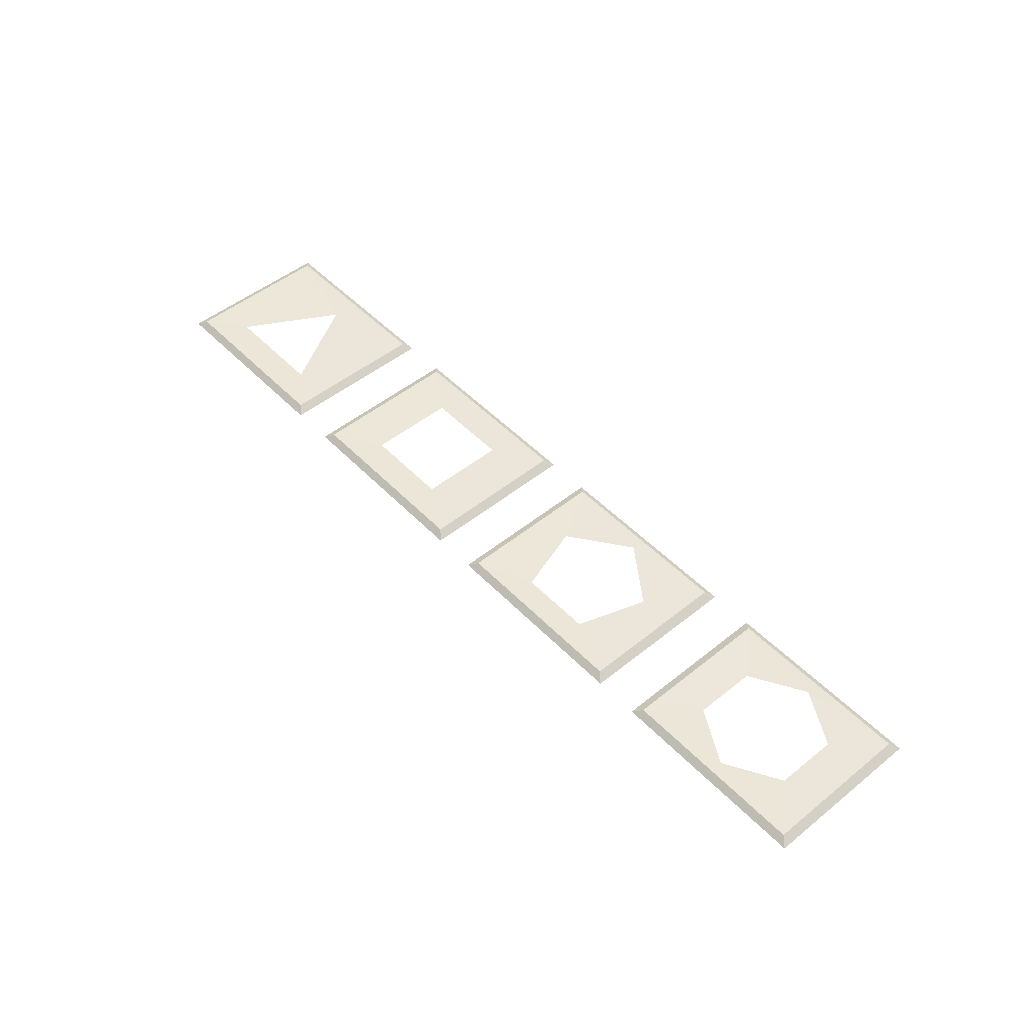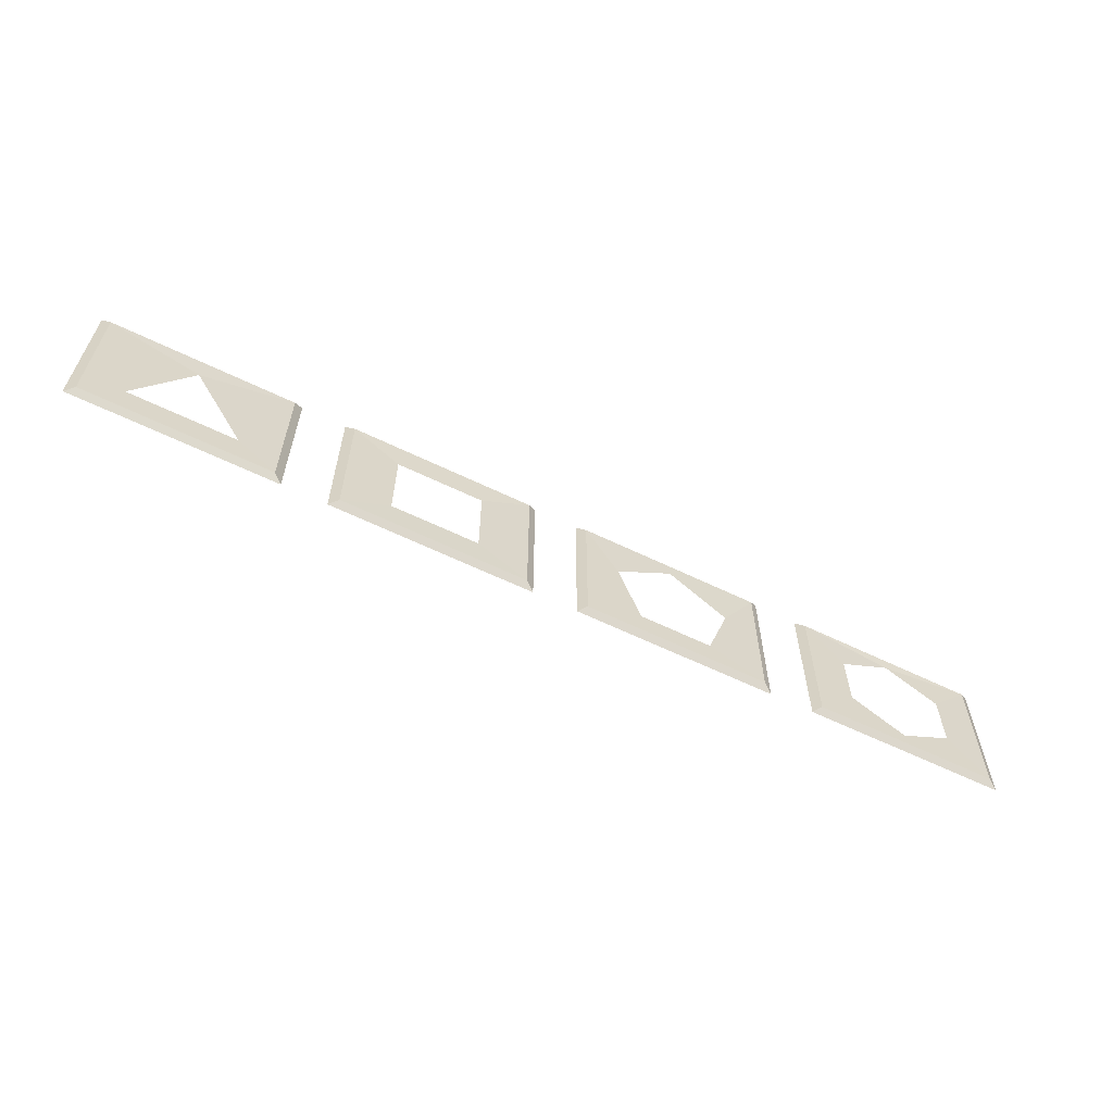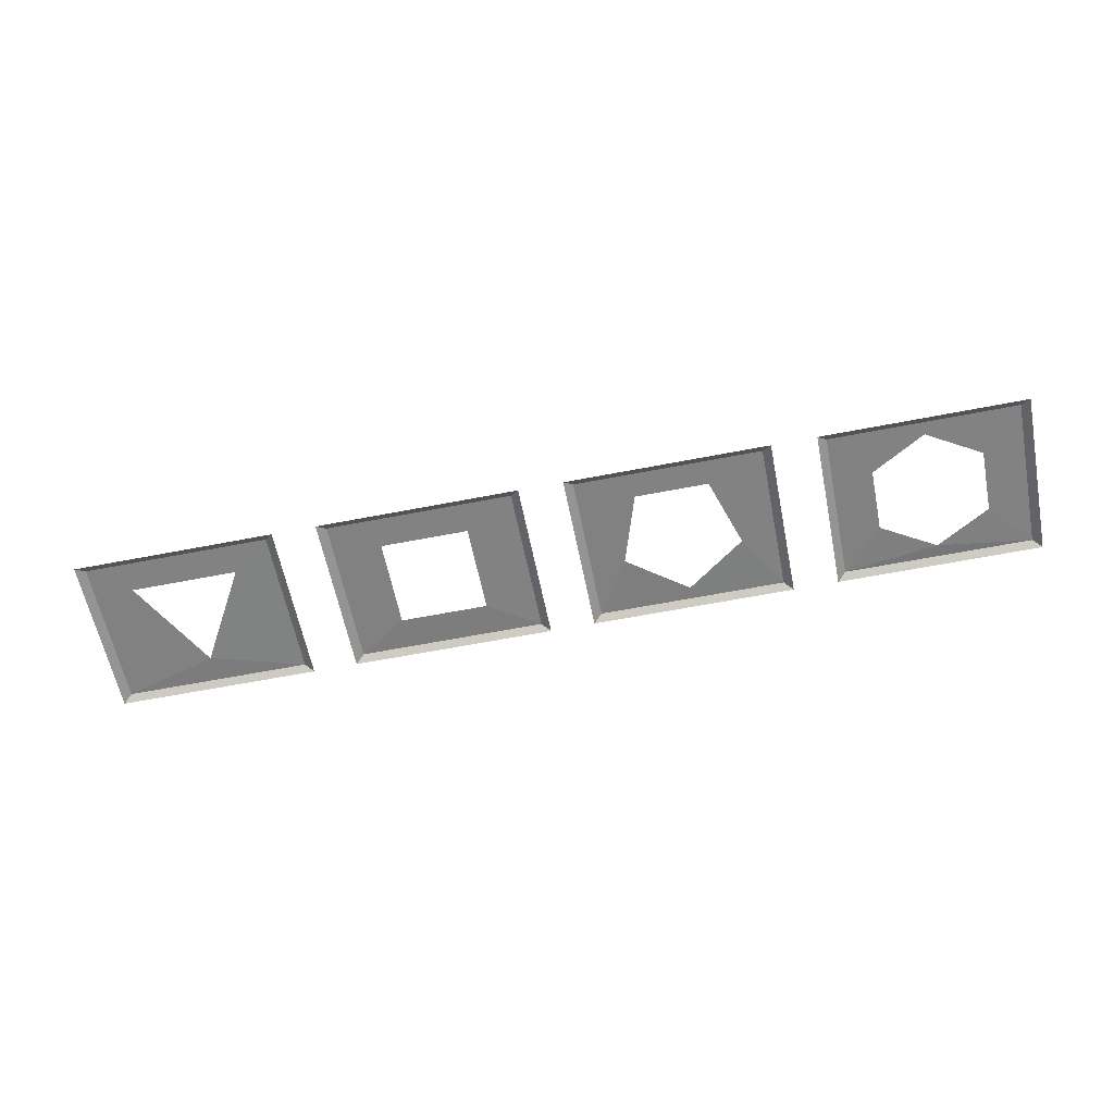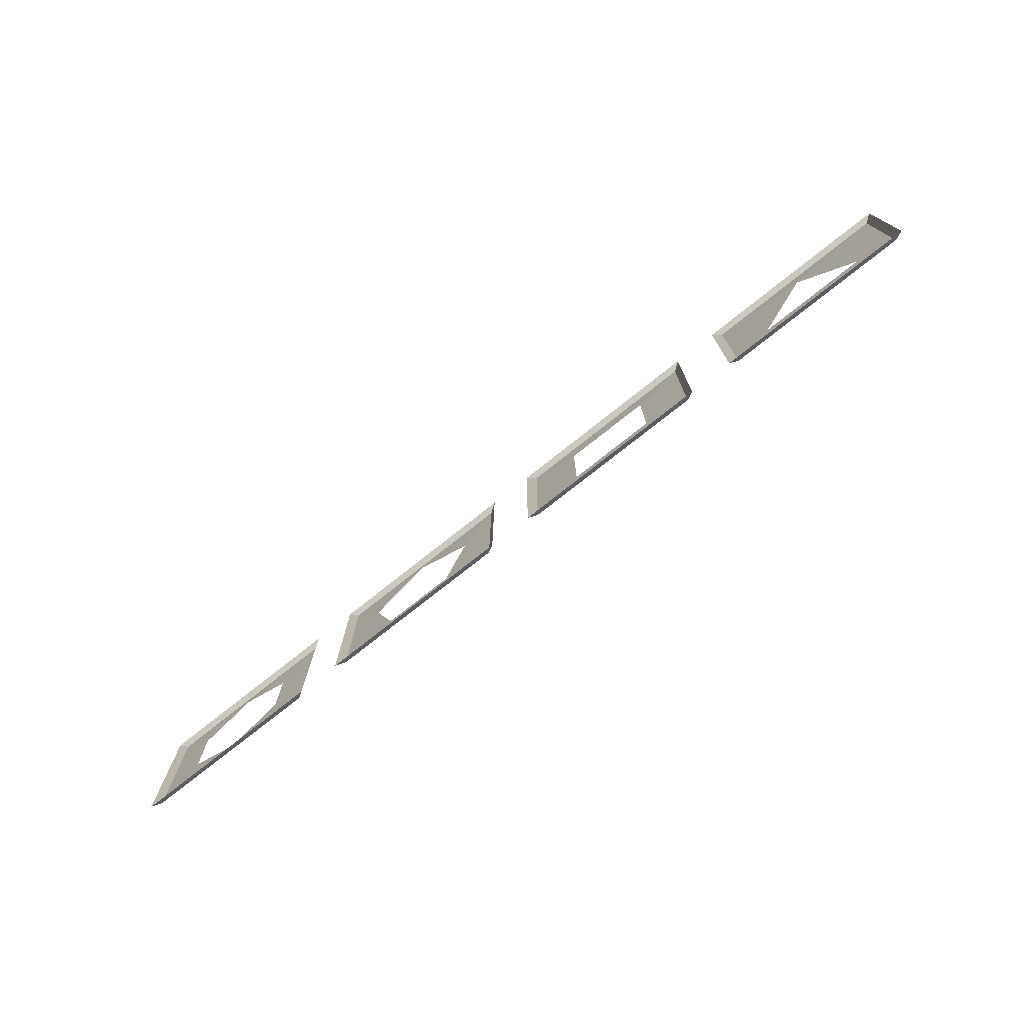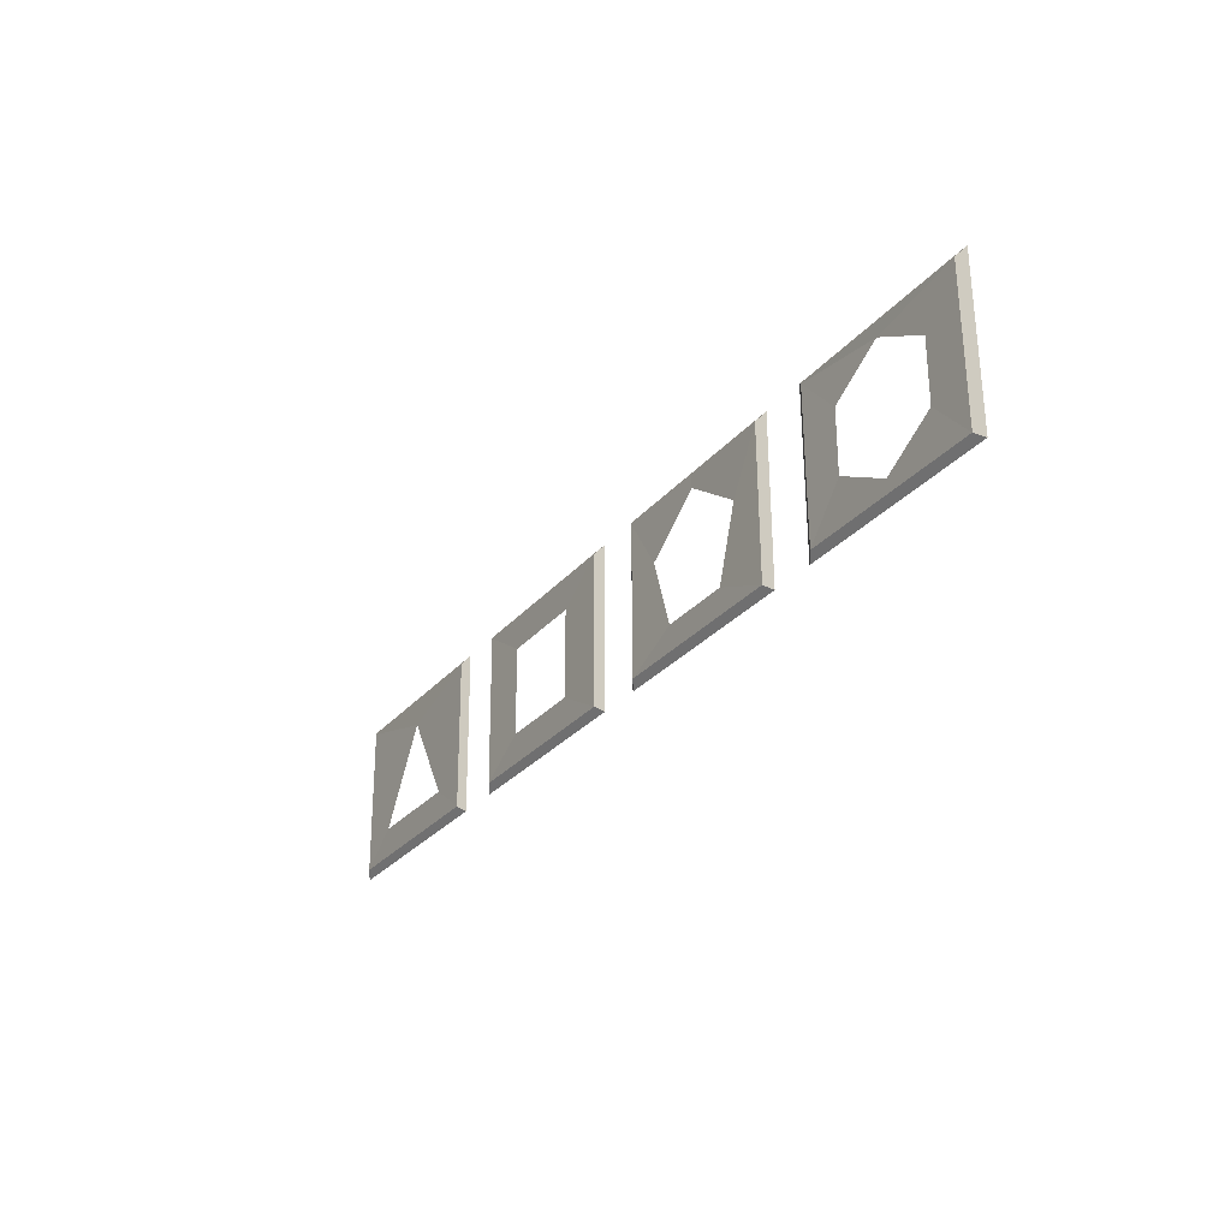
<metadata>
{"format":"obj","ext":"obj","renderer":"f3d","projection":"perspective","resolution":1024,"background":"white","views":[{"elev":49.2,"azim":48.5,"up":"+Z"},{"elev":-61.7,"azim":-26.2,"up":"+Y"},{"elev":-60.8,"azim":11.3,"up":"+Z"},{"elev":-74.6,"azim":-141.4,"up":"+Y"},{"elev":-28.7,"azim":58.2,"up":"+Y"}]}
</metadata>
<code>
o Room_Cockpit.001_Cube.008
v -2.181 0.6605 0.004172
v -3.82 0.6605 0.004172
v -2.18 -0.6605 -0.004172
v -3.819 -0.6605 -0.004172
v -0.1811 0.6605 0.004172
v -1.82 0.6605 0.004172
v -1.819 -0.6605 -0.004172
v -0.1796 -0.6605 -0.004172
v 1.819 0.6605 0.004172
v 0.1796 0.6605 0.004172
v 0.1811 -0.6605 -0.004172
v 1.82 -0.6605 -0.004172
v 3.819 0.6605 0.004172
v 2.18 0.6605 0.004172
v 2.181 -0.6605 -0.004172
v 3.82 -0.6605 -0.004172
v -2.251 0.6048 0.04545
v -3.751 0.6048 0.04545
v -2.249 -0.604 0.03782
v -3.749 -0.604 0.03782
v -3 0.3878 0.03787
v -2.567 -0.3622 0.03787
v -3.433 -0.3622 0.03787
v -2.181 0.6605 0.003463
v -2.18 -0.6605 -0.004172
v -0.2507 0.6048 0.04732
v -1.751 0.6048 0.04732
v -1.749 -0.604 0.03968
v -0.2493 -0.604 0.03968
v -0.6538 0.3449 0.03968
v -0.6538 -0.3622 0.03968
v -1.361 -0.3622 0.03968
v -1.361 0.3449 0.03968
v 1.749 0.6048 0.04732
v 0.2493 0.6048 0.04732
v 0.2507 -0.604 0.03968
v 1.751 -0.604 0.03968
v 1 0.501 0.03974
v 1.476 0.1555 0.03974
v 1.294 -0.4036 0.03974
v 0.7061 -0.4036 0.03974
v 0.5245 0.1555 0.03974
v 0.9993 0.6048 0.04732
v 3.749 0.6048 0.04732
v 2.249 0.6048 0.04732
v 2.251 -0.604 0.03968
v 3.751 -0.604 0.03968
v 3 0.501 0.03974
v 3.433 0.251 0.03974
v 3.433 -0.249 0.03974
v 3 -0.499 0.03974
v 2.567 -0.249 0.03974
v 2.567 0.251 0.03974
f 18 20 23 21
f 19 17 21 22
f 20 19 22 23
f 18 21 17
f 17 19 25 24
f 18 2 1 17
f 20 4 2 18
f 19 3 4 20
f 26 27 33 30
f 27 28 32 33
f 28 29 31 32
f 29 26 30 31
f 27 6 5 26
f 8 29 26 5
f 29 8 7 28
f 28 7 6 27
f 36 37 40 41
f 42 35 36 41
f 43 35 42 38
f 38 39 34 43
f 39 40 37 34
f 34 9 10 35 43
f 37 12 9 34
f 12 37 36 11
f 11 36 35 10
f 44 48 49
f 47 50 51
f 46 51 52
f 51 46 47
f 47 44 49 50
f 48 44 45
f 45 53 48
f 45 46 52 53
f 45 14 13 44
f 46 15 14 45
f 16 47 46 15
f 47 16 13 44

</code>
